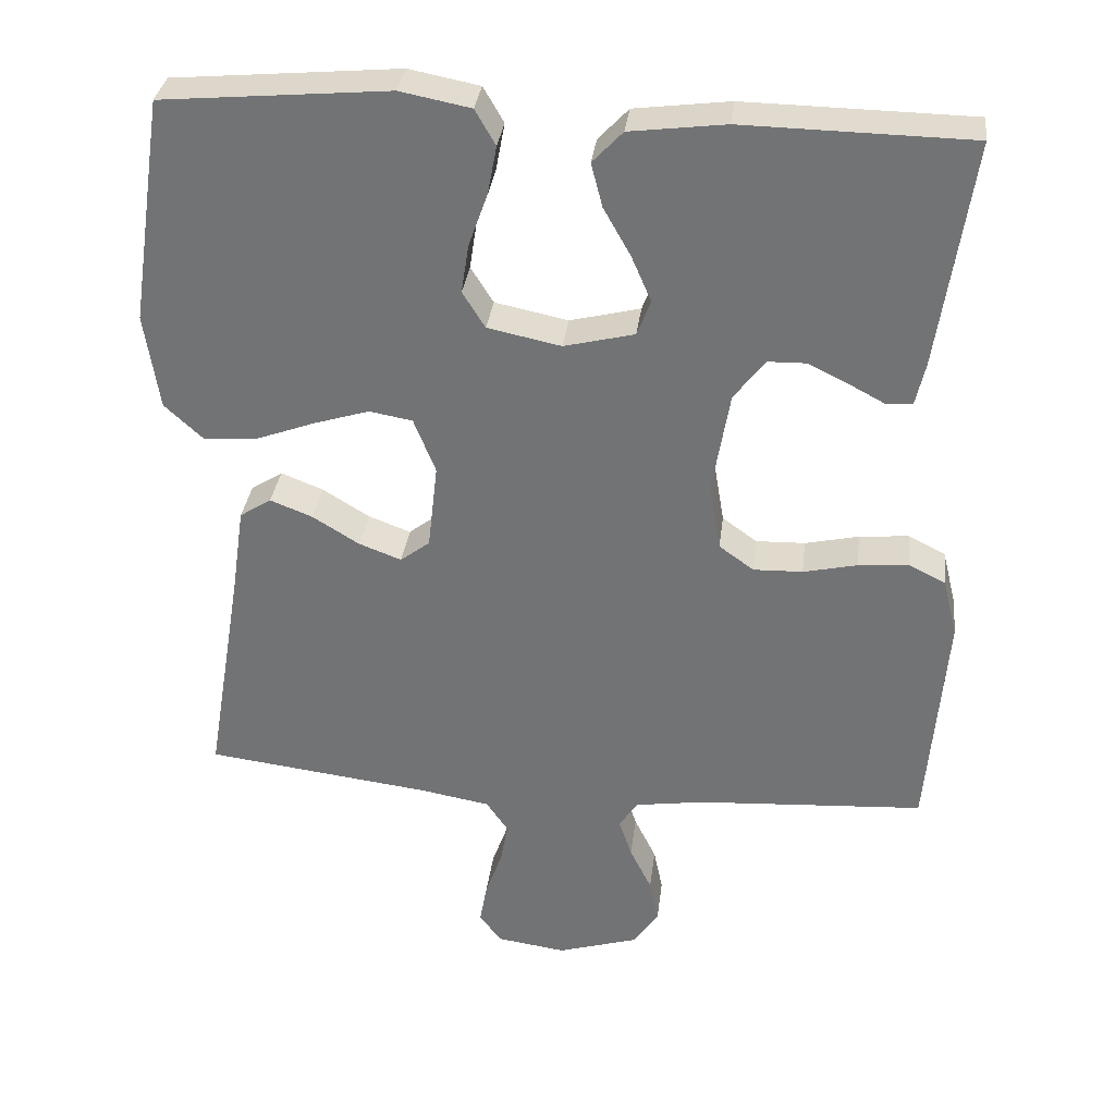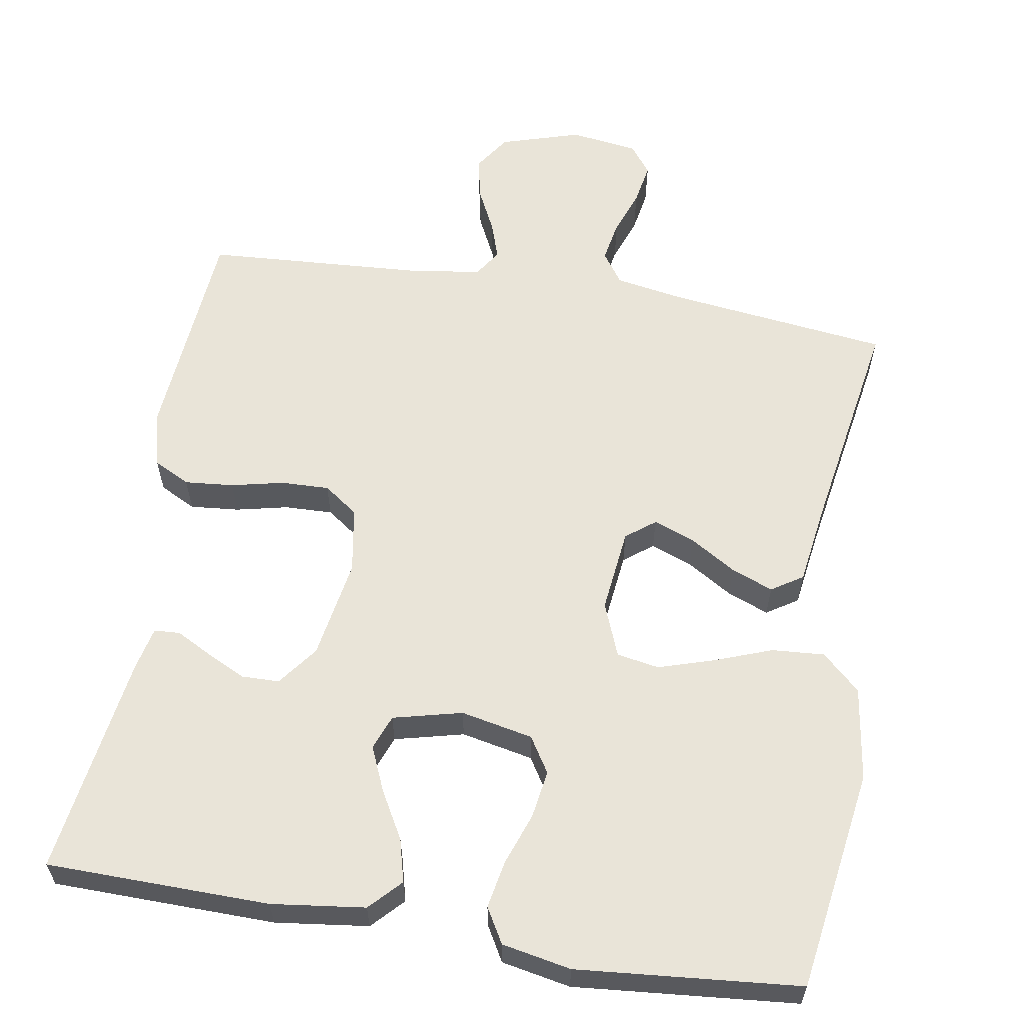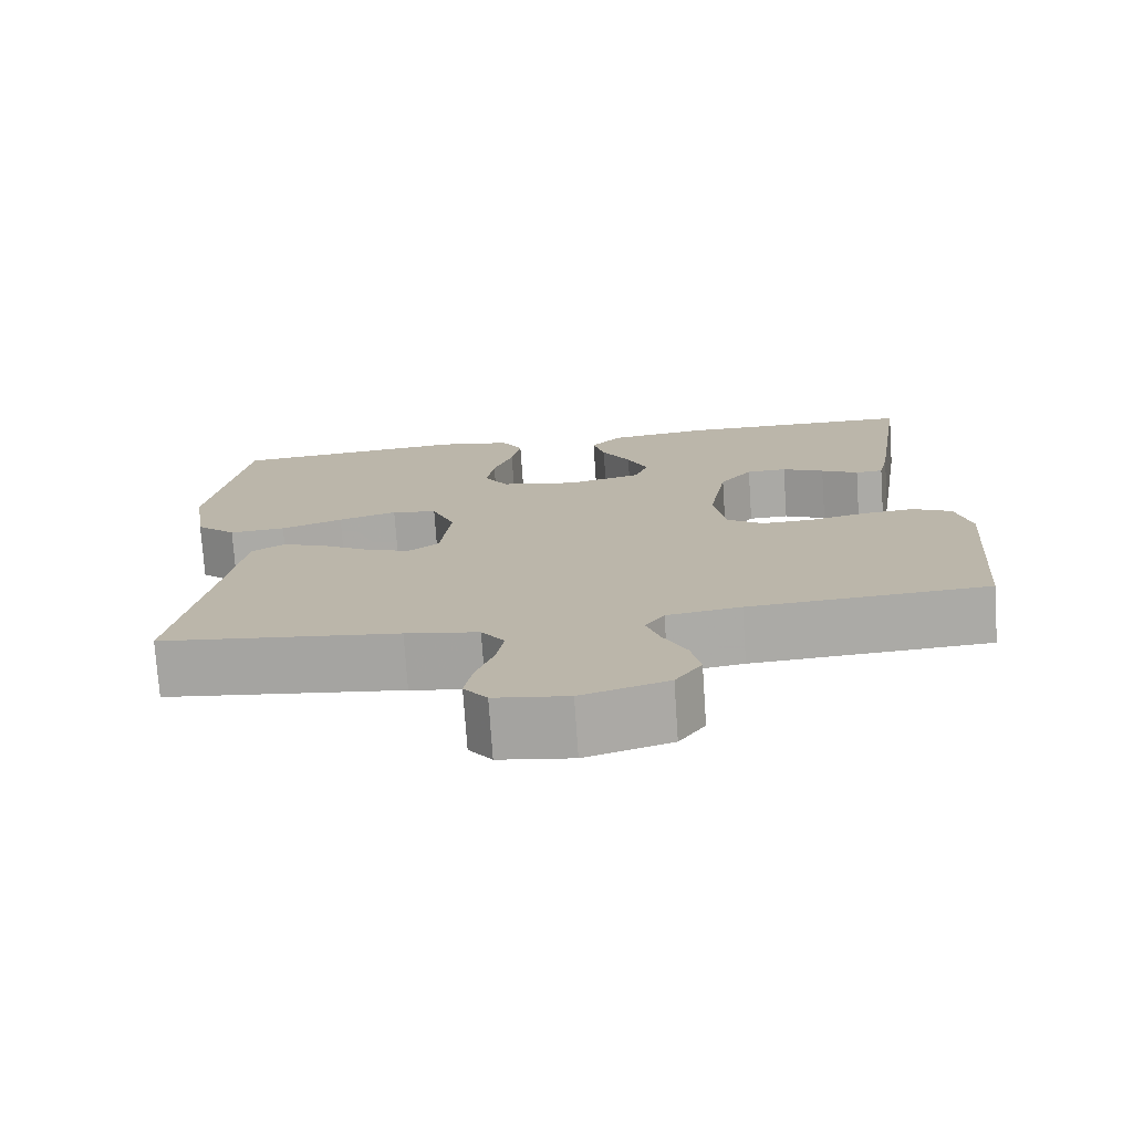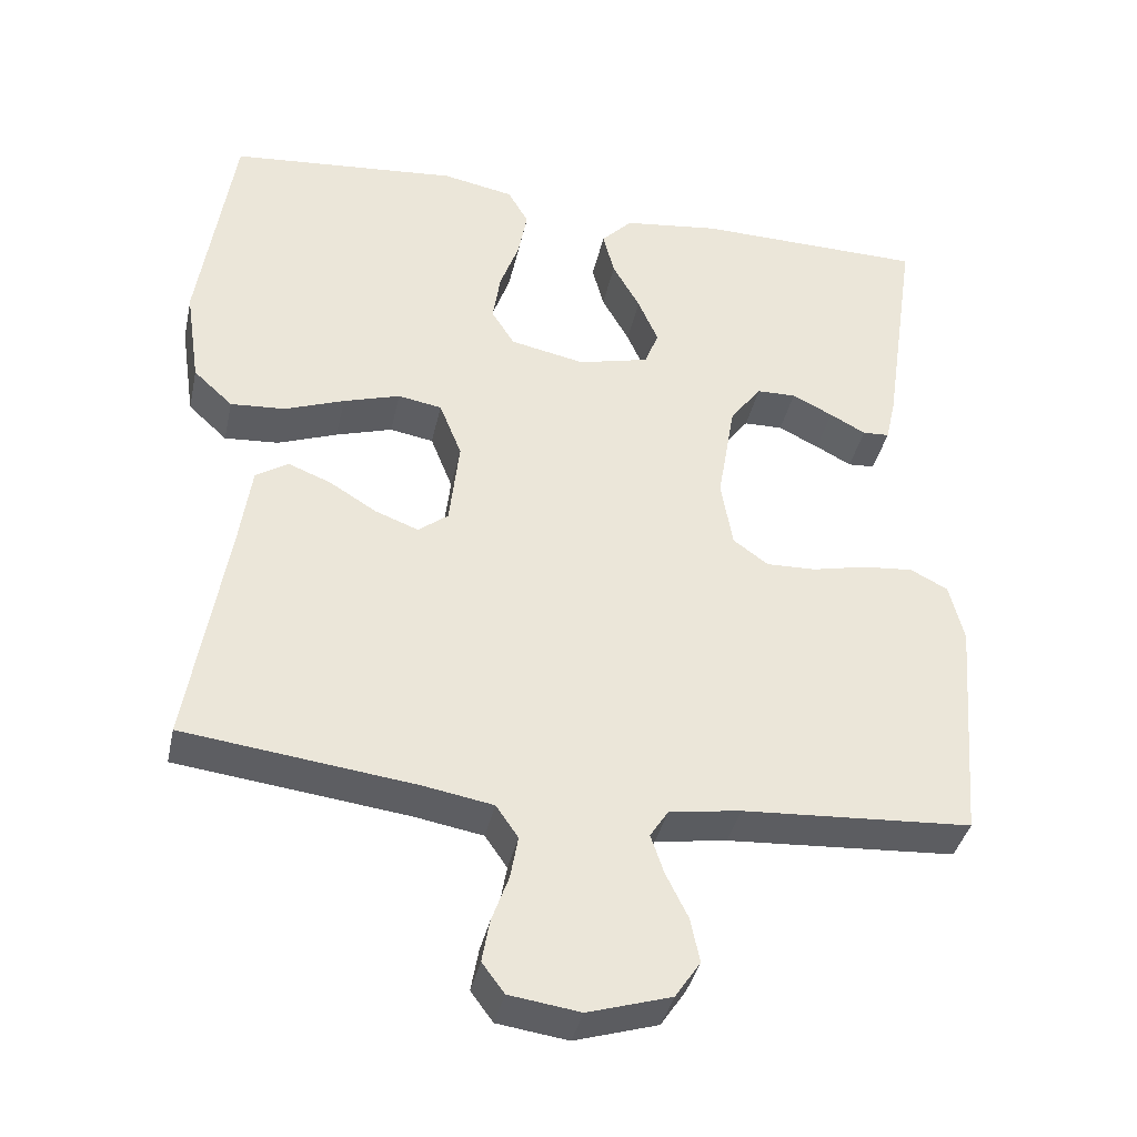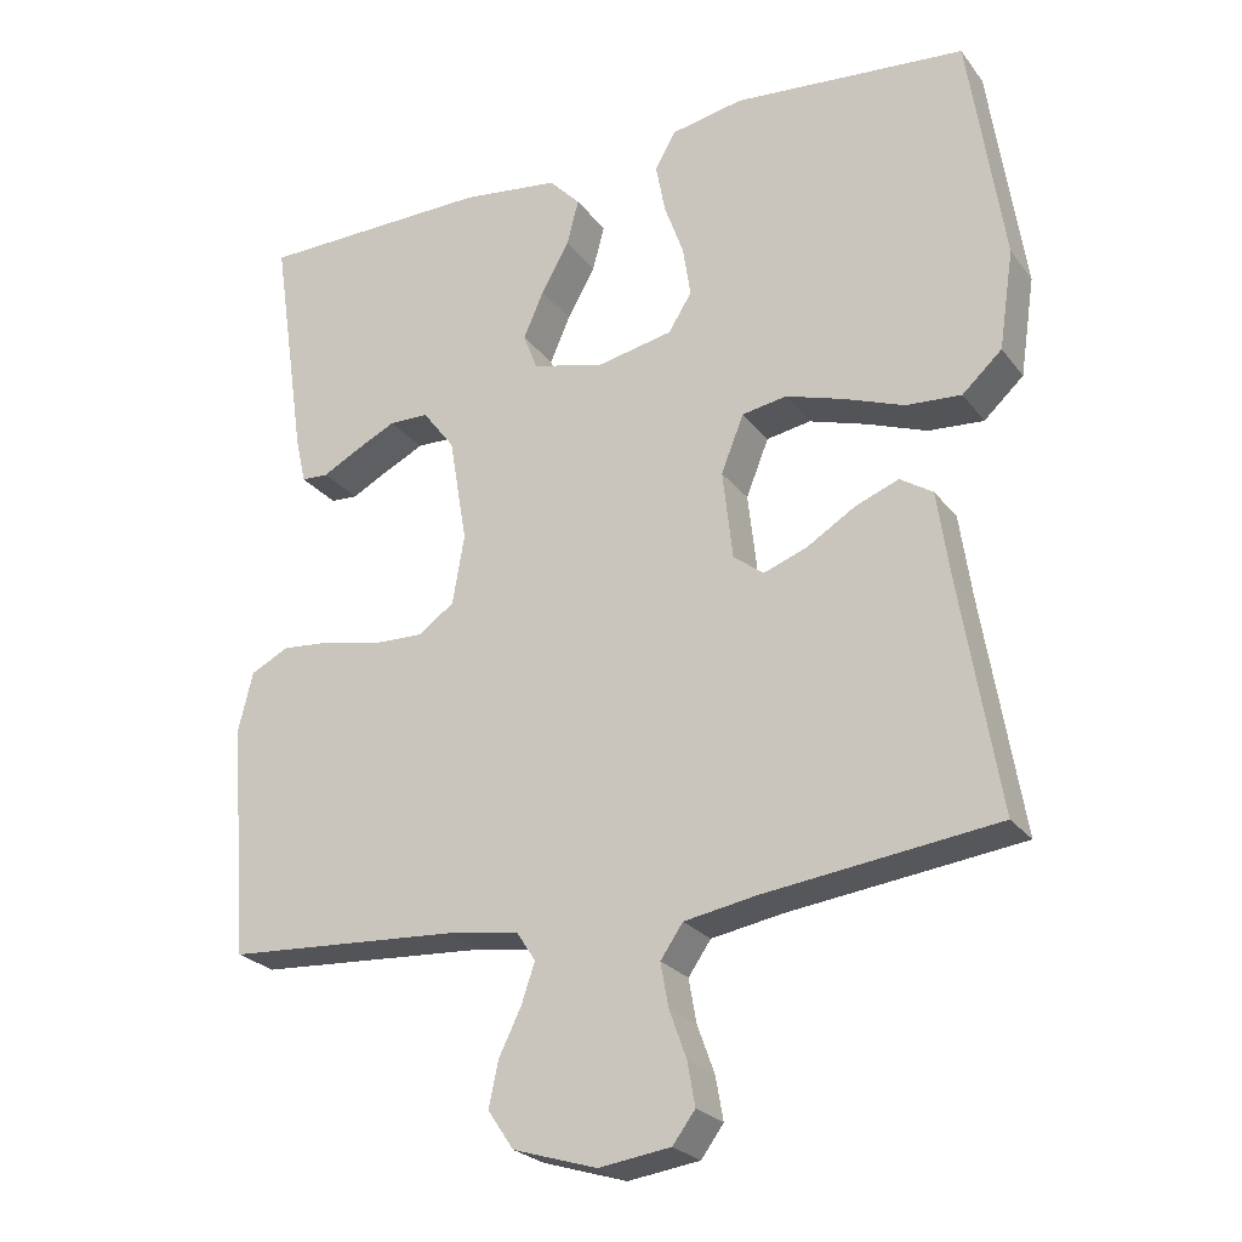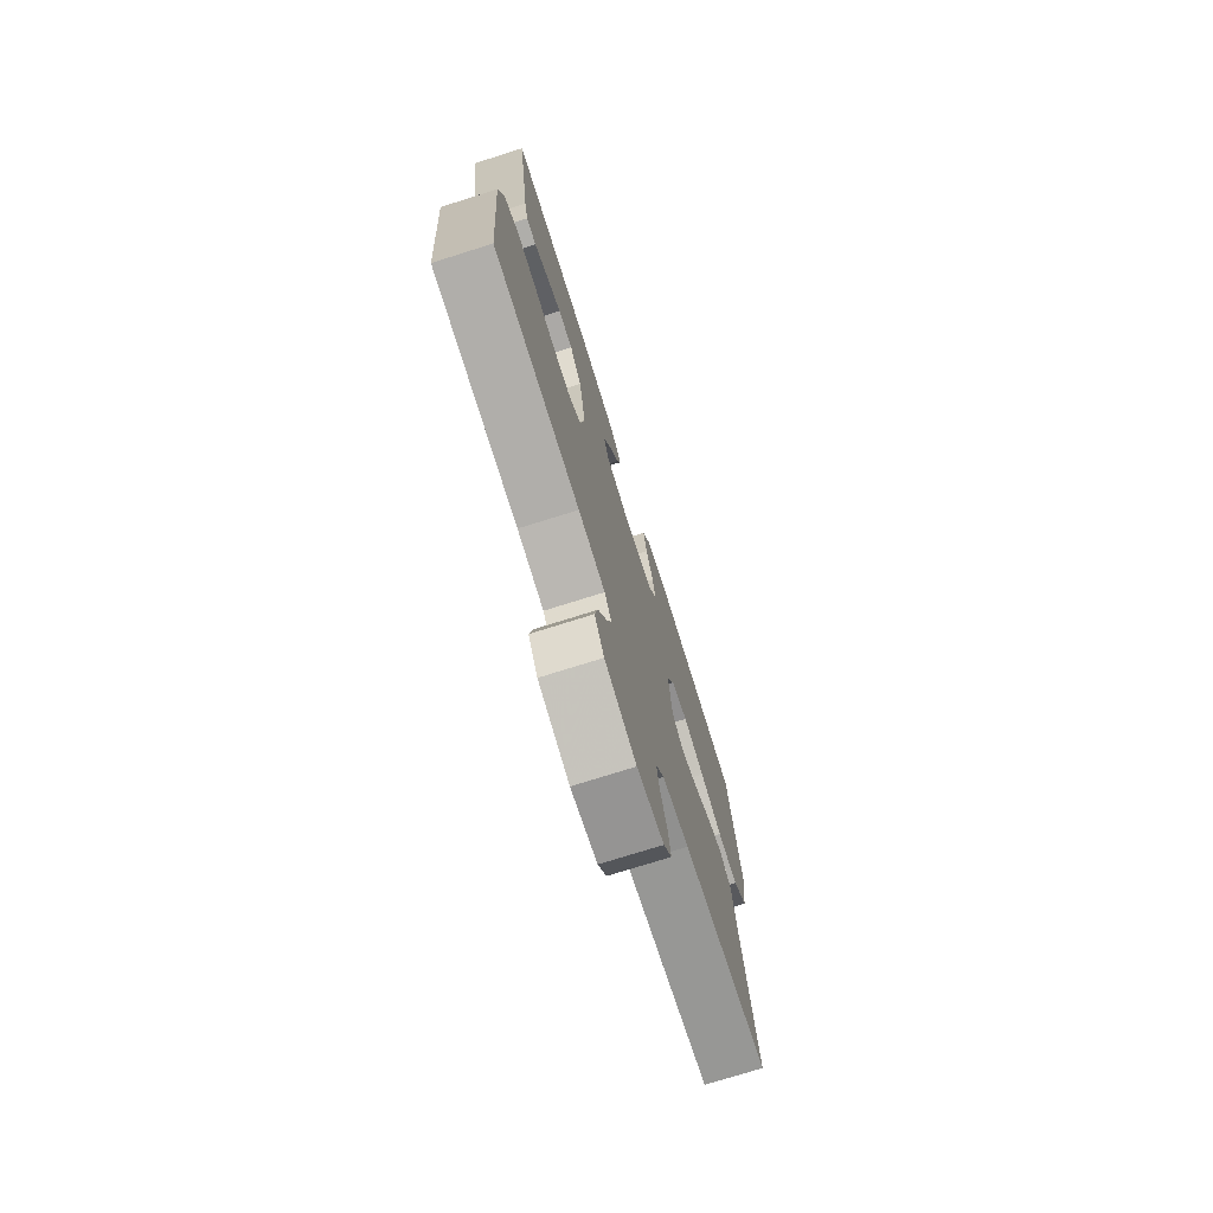
<metadata>
{"format":"obj","ext":"obj","renderer":"f3d","projection":"perspective","resolution":1024,"background":"white","views":[{"elev":33.2,"azim":-173.0,"up":"+Z"},{"elev":60.0,"azim":9.5,"up":"+Y"},{"elev":-75.2,"azim":-176.1,"up":"+Z"},{"elev":-38.3,"azim":167.8,"up":"+Z"},{"elev":-24.7,"azim":28.0,"up":"+Z"},{"elev":-74.6,"azim":-72.5,"up":"+Z"}]}
</metadata>
<code>
v 0.5 0.07 -0.5
v 0.2 0.07 -0.537
v 0.108 0.07 -0.553
v 0.079 0.07 -0.595
v 0.089 0.07 -0.651
v 0.111 0.07 -0.712
v 0.121 0.07 -0.768
v 0.092 0.07 -0.807
v 0 0.07 -0.82
v -0.108 0.07 -0.787
v -0.141 0.07 -0.738
v -0.129 0.07 -0.68
v -0.1 0.07 -0.621
v -0.083 0.07 -0.57
v -0.107 0.07 -0.533
v -0.2 0.07 -0.519
v -0.5 0.07 -0.5
v -0.524 0.07 -0.2
v -0.505 0.07 -0.123
v -0.456 0.07 -0.098
v -0.39 0.07 -0.104
v -0.319 0.07 -0.12
v -0.254 0.07 -0.122
v -0.208 0.07 -0.089
v -0.193 0.07 0
v -0.216 0.07 0.136
v -0.257 0.07 0.19
v -0.308 0.07 0.191
v -0.361 0.07 0.165
v -0.408 0.07 0.14
v -0.443 0.07 0.142
v -0.456 0.07 0.2
v -0.5 0.07 0.5
v -0.2 0.07 0.505
v -0.074 0.07 0.489
v -0.034 0.07 0.447
v -0.049 0.07 0.389
v -0.085 0.07 0.325
v -0.111 0.07 0.265
v -0.093 0.07 0.218
v 0 0.07 0.195
v 0.097 0.07 0.215
v 0.127 0.07 0.263
v 0.117 0.07 0.328
v 0.092 0.07 0.398
v 0.08 0.07 0.462
v 0.107 0.07 0.509
v 0.2 0.07 0.527
v 0.5 0.07 0.5
v 0.545 0.07 0.2
v 0.526 0.07 0.073
v 0.475 0.07 0.026
v 0.404 0.07 0.031
v 0.326 0.07 0.06
v 0.252 0.07 0.083
v 0.195 0.07 0.073
v 0.166 0.07 0
v 0.179 0.07 -0.114
v 0.218 0.07 -0.144
v 0.274 0.07 -0.123
v 0.336 0.07 -0.085
v 0.392 0.07 -0.063
v 0.434 0.07 -0.09
v 0.45 0.07 -0.2
v 0.5 0 -0.5
v 0.2 0 -0.537
v 0.108 0 -0.553
v 0.079 0 -0.595
v 0.089 0 -0.651
v 0.111 0 -0.712
v 0.121 0 -0.768
v 0.092 0 -0.807
v 0 0 -0.82
v -0.108 0 -0.787
v -0.141 0 -0.738
v -0.129 0 -0.68
v -0.1 0 -0.621
v -0.083 0 -0.57
v -0.107 0 -0.533
v -0.2 0 -0.519
v -0.5 0 -0.5
v -0.524 0 -0.2
v -0.505 0 -0.123
v -0.456 0 -0.098
v -0.39 0 -0.104
v -0.319 0 -0.12
v -0.254 0 -0.122
v -0.208 0 -0.089
v -0.193 0 0
v -0.216 0 0.136
v -0.257 0 0.19
v -0.308 0 0.191
v -0.361 0 0.165
v -0.408 0 0.14
v -0.443 0 0.142
v -0.456 0 0.2
v -0.5 0 0.5
v -0.2 0 0.505
v -0.074 0 0.489
v -0.034 0 0.447
v -0.049 0 0.389
v -0.085 0 0.325
v -0.111 0 0.265
v -0.093 0 0.218
v 0 0 0.195
v 0.097 0 0.215
v 0.127 0 0.263
v 0.117 0 0.328
v 0.092 0 0.398
v 0.08 0 0.462
v 0.107 0 0.509
v 0.2 0 0.527
v 0.5 0 0.5
v 0.545 0 0.2
v 0.526 0 0.073
v 0.475 0 0.026
v 0.404 0 0.031
v 0.326 0 0.06
v 0.252 0 0.083
v 0.195 0 0.073
v 0.166 0 0
v 0.179 0 -0.114
v 0.218 0 -0.144
v 0.274 0 -0.123
v 0.336 0 -0.085
v 0.392 0 -0.063
v 0.434 0 -0.09
v 0.45 0 -0.2
f 61 62 63 64
f 60 61 64 1
f 59 60 1 2
f 58 59 2 3
f 57 58 3 4
f 51 52 53 54
f 51 54 55
f 50 51 55
f 49 50 55 56
f 47 48 49 56
f 44 45 46 47
f 43 44 47 56
f 35 36 37 38
f 35 38 39
f 34 35 39
f 33 34 39
f 32 33 39 40
f 29 30 31 32
f 28 29 32
f 27 28 32 40
f 19 20 21 22
f 19 22 23
f 16 17 18 19
f 15 16 19 23
f 14 15 23 24
f 10 11 12 13
f 10 13 14
f 9 10 14
f 5 6 7 8
f 4 5 8 9
f 57 4 9 14
f 42 43 56 57
f 41 42 57 14
f 26 27 40 41
f 25 26 41 14
f 14 24 25
f 128 127 126 125
f 65 128 125 124
f 66 65 124 123
f 67 66 123 122
f 68 67 122 121
f 118 117 116 115
f 119 118 115
f 119 115 114
f 120 119 114 113
f 120 113 112 111
f 111 110 109 108
f 120 111 108 107
f 102 101 100 99
f 103 102 99
f 103 99 98
f 103 98 97
f 104 103 97 96
f 96 95 94 93
f 96 93 92
f 104 96 92 91
f 86 85 84 83
f 87 86 83
f 83 82 81 80
f 87 83 80 79
f 88 87 79 78
f 77 76 75 74
f 78 77 74
f 78 74 73
f 72 71 70 69
f 73 72 69 68
f 78 73 68 121
f 121 120 107 106
f 78 121 106 105
f 105 104 91 90
f 78 105 90 89
f 89 88 78
f 1 65 66 2
f 2 66 67 3
f 3 67 68 4
f 4 68 69 5
f 5 69 70 6
f 6 70 71 7
f 7 71 72 8
f 8 72 73 9
f 9 73 74 10
f 10 74 75 11
f 11 75 76 12
f 12 76 77 13
f 13 77 78 14
f 14 78 79 15
f 15 79 80 16
f 16 80 81 17
f 17 81 82 18
f 18 82 83 19
f 19 83 84 20
f 20 84 85 21
f 21 85 86 22
f 22 86 87 23
f 23 87 88 24
f 24 88 89 25
f 25 89 90 26
f 26 90 91 27
f 27 91 92 28
f 28 92 93 29
f 29 93 94 30
f 30 94 95 31
f 31 95 96 32
f 32 96 97 33
f 33 97 98 34
f 34 98 99 35
f 35 99 100 36
f 36 100 101 37
f 37 101 102 38
f 38 102 103 39
f 39 103 104 40
f 40 104 105 41
f 41 105 106 42
f 42 106 107 43
f 43 107 108 44
f 44 108 109 45
f 45 109 110 46
f 46 110 111 47
f 47 111 112 48
f 48 112 113 49
f 49 113 114 50
f 50 114 115 51
f 51 115 116 52
f 52 116 117 53
f 53 117 118 54
f 54 118 119 55
f 55 119 120 56
f 56 120 121 57
f 57 121 122 58
f 58 122 123 59
f 59 123 124 60
f 60 124 125 61
f 61 125 126 62
f 62 126 127 63
f 63 127 128 64
f 64 128 65 1

</code>
